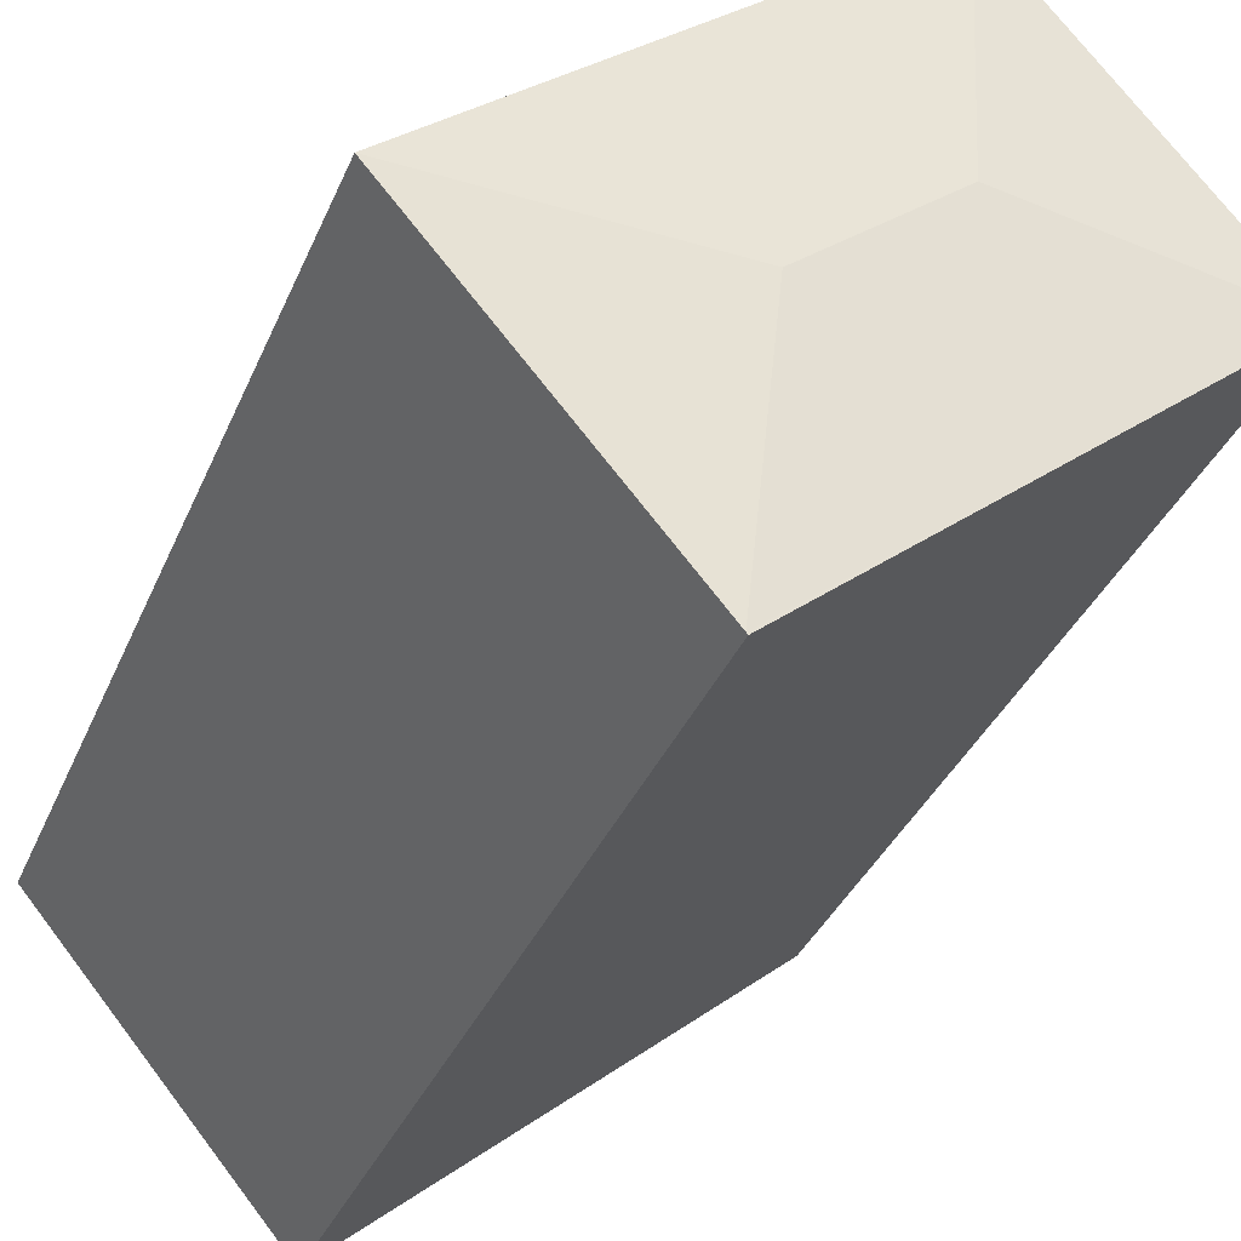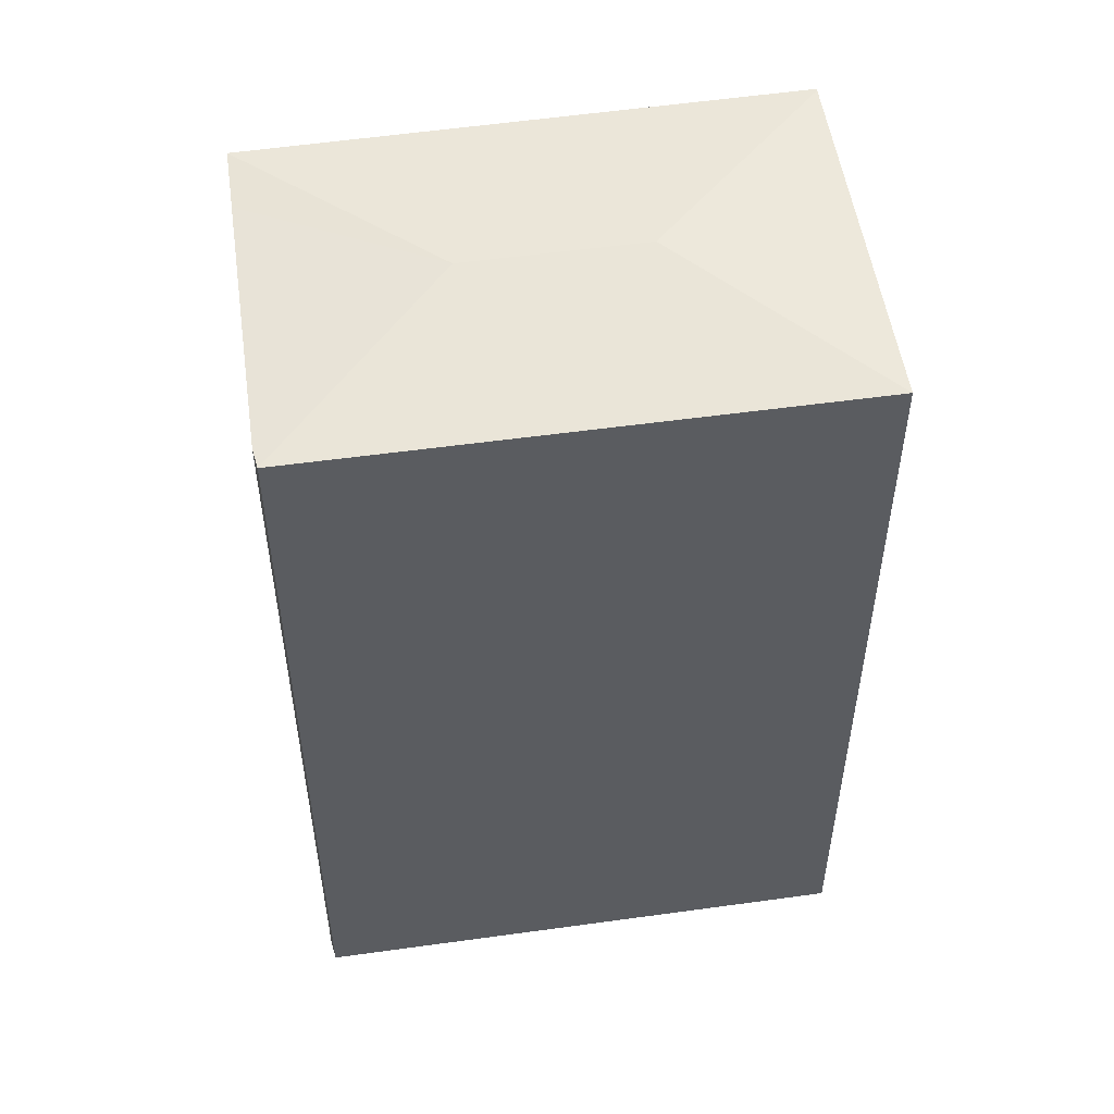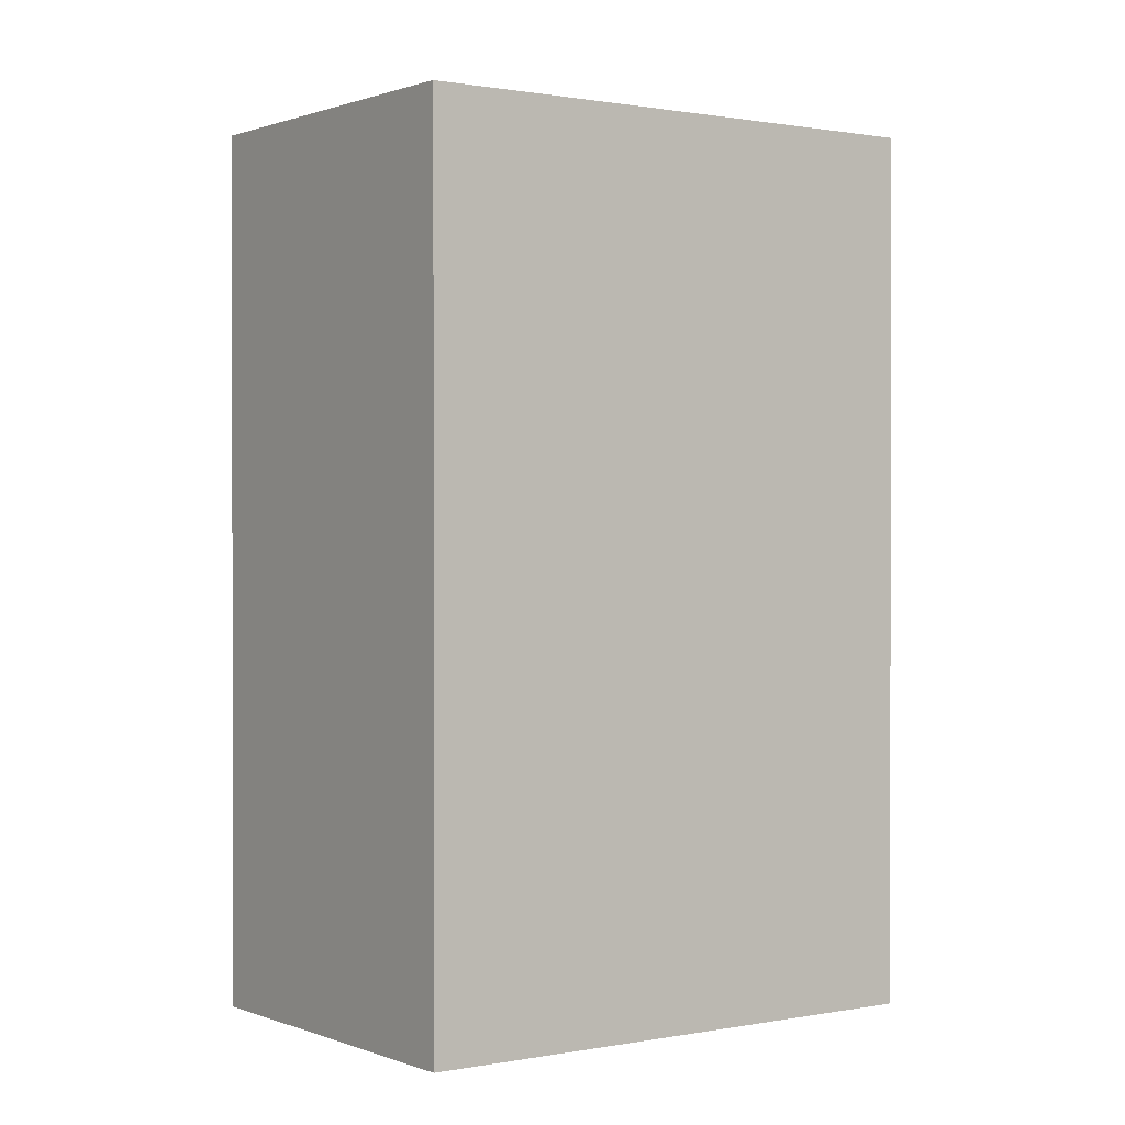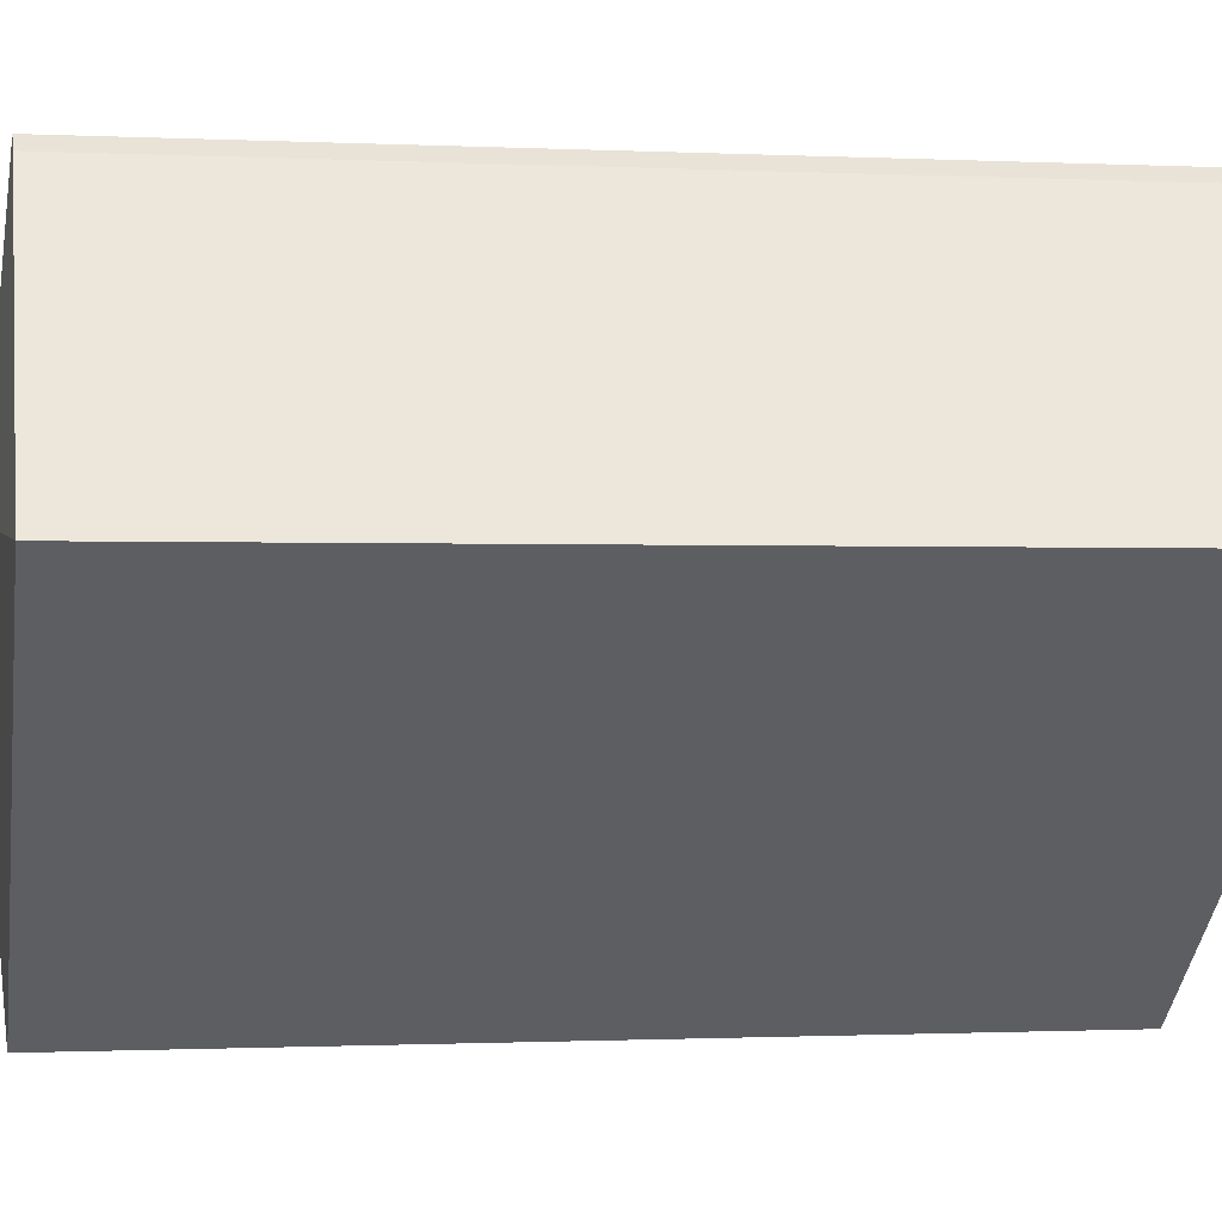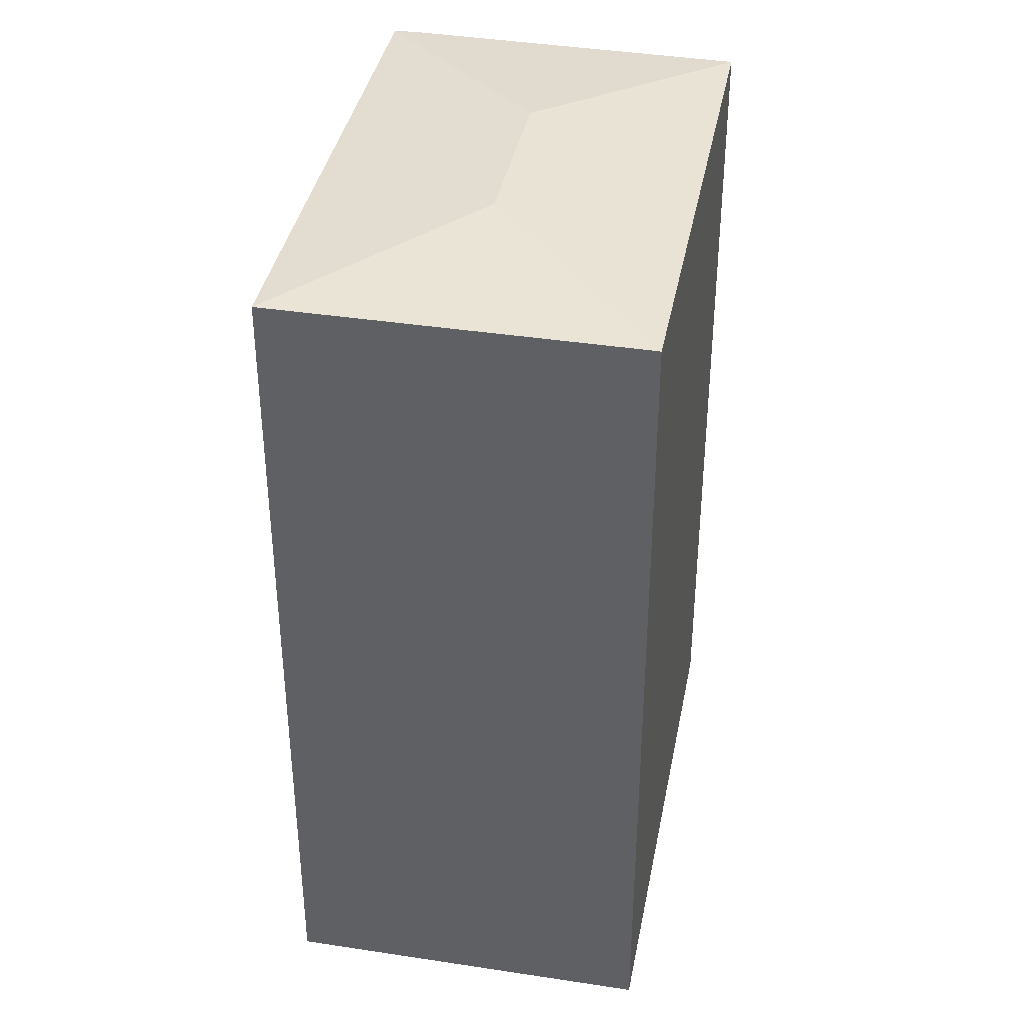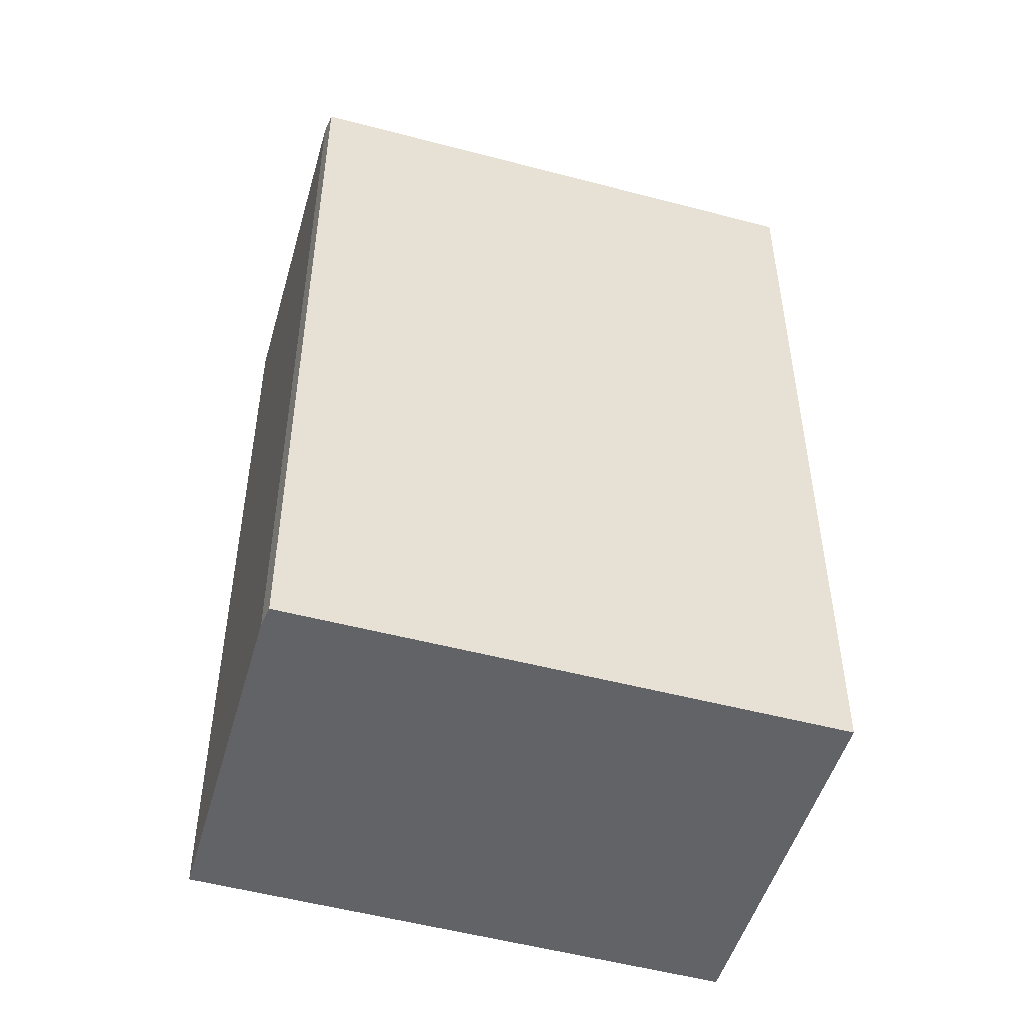
<metadata>
{"format":"obj","ext":"obj","renderer":"f3d","projection":"perspective","resolution":1024,"background":"white","views":[{"elev":-35.7,"azim":159.1,"up":"+Z"},{"elev":53.7,"azim":31.6,"up":"+Y"},{"elev":0.7,"azim":-175.2,"up":"+Y"},{"elev":-0.8,"azim":-100.6,"up":"+Z"},{"elev":39.0,"azim":141.3,"up":"+Y"},{"elev":-50.8,"azim":23.9,"up":"+Y"}]}
</metadata>
<code>
v  13.02 29.35 -3.071
v  14 28.72 -11.32
v  13.73 28.72 -11.64
v  21.65 28.72 -2.351
v  0 28.73 1.759e-15
v  13.69 28.71 -11.7
v  8.518 29.35 0.708
v  1.436 28.72 1.737
v  7.3 28.71 8.828
v  7.801 28.72 9.279
v  21.65 1.44e-16 -2.351
v  13.69 7.162e-16 -11.7
v  14 6.933e-16 -11.32
v  13.73 7.127e-16 -11.64
v  0 0 0
v  7.3 -5.406e-16 8.828
v  1.436 -1.064e-16 1.737
v  7.801 -5.682e-16 9.279
g defaultobject
f 1 2 3
f 2 1 4
f 5 3 6
f 3 5 1
f 1 5 7
f 8 7 5
f 7 8 9
f 7 9 10
f 1 10 4
f 10 1 7
f 11 2 4
f 2 11 3
f 3 11 6
f 6 11 12
f 12 11 13
f 12 13 14
f 6 15 5
f 15 6 12
f 15 8 5
f 8 15 9
f 9 15 16
f 16 15 17
f 9 18 10
f 18 9 16
f 18 4 10
f 4 18 11
f 13 15 12
f 15 13 11
f 15 11 18
f 15 18 17
f 17 18 16

</code>
